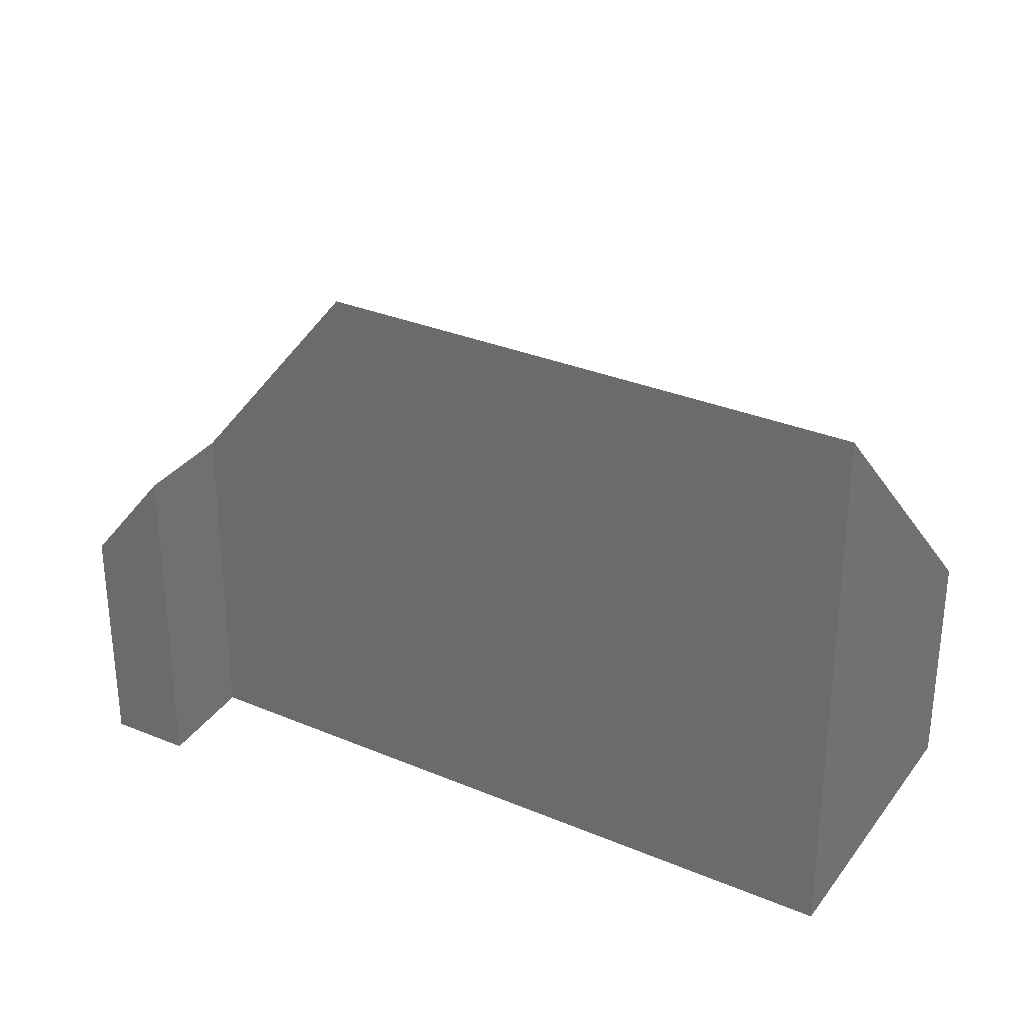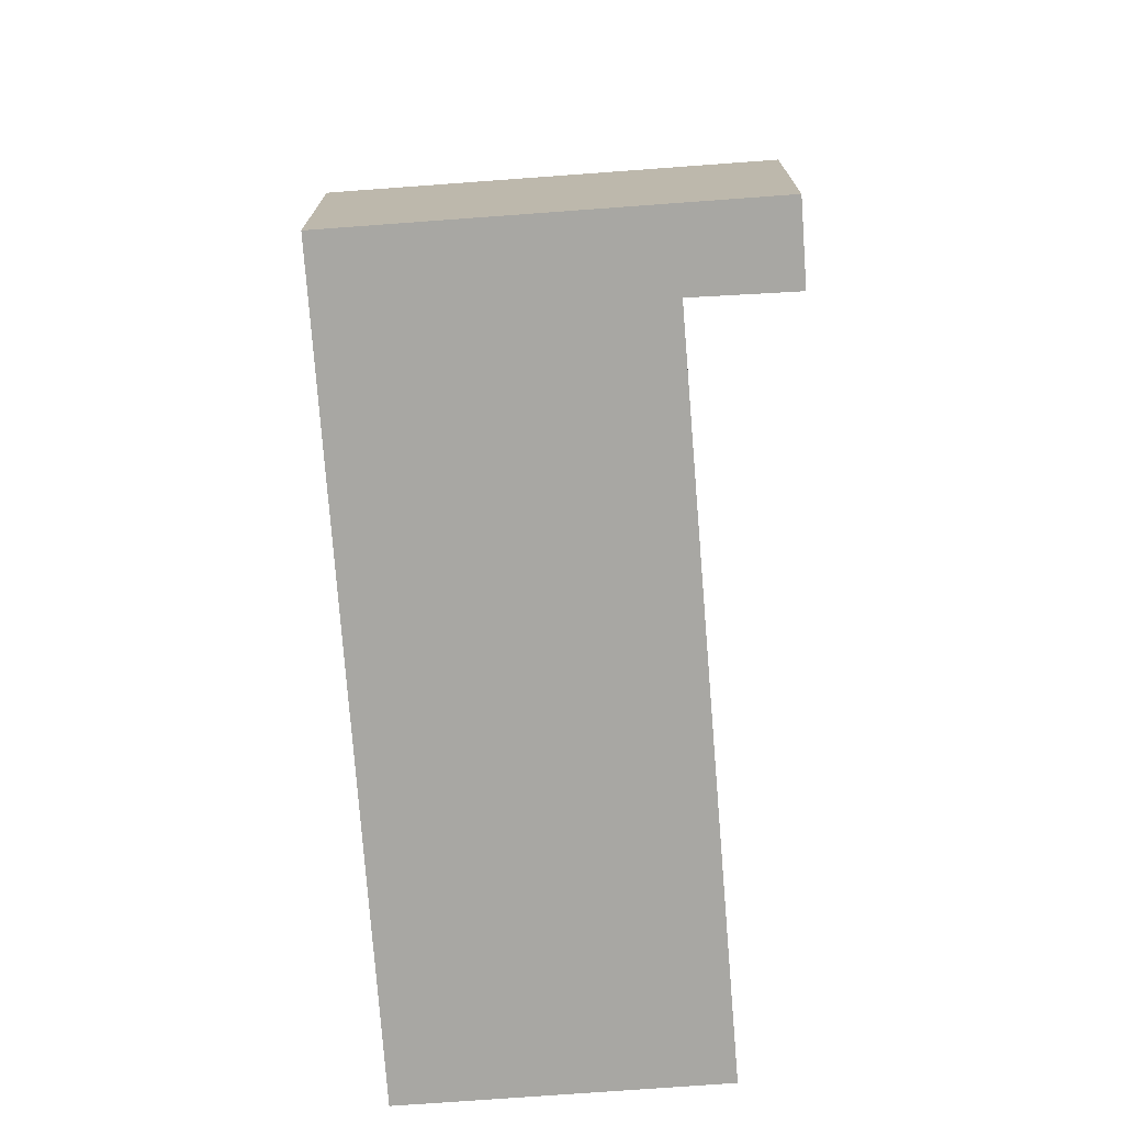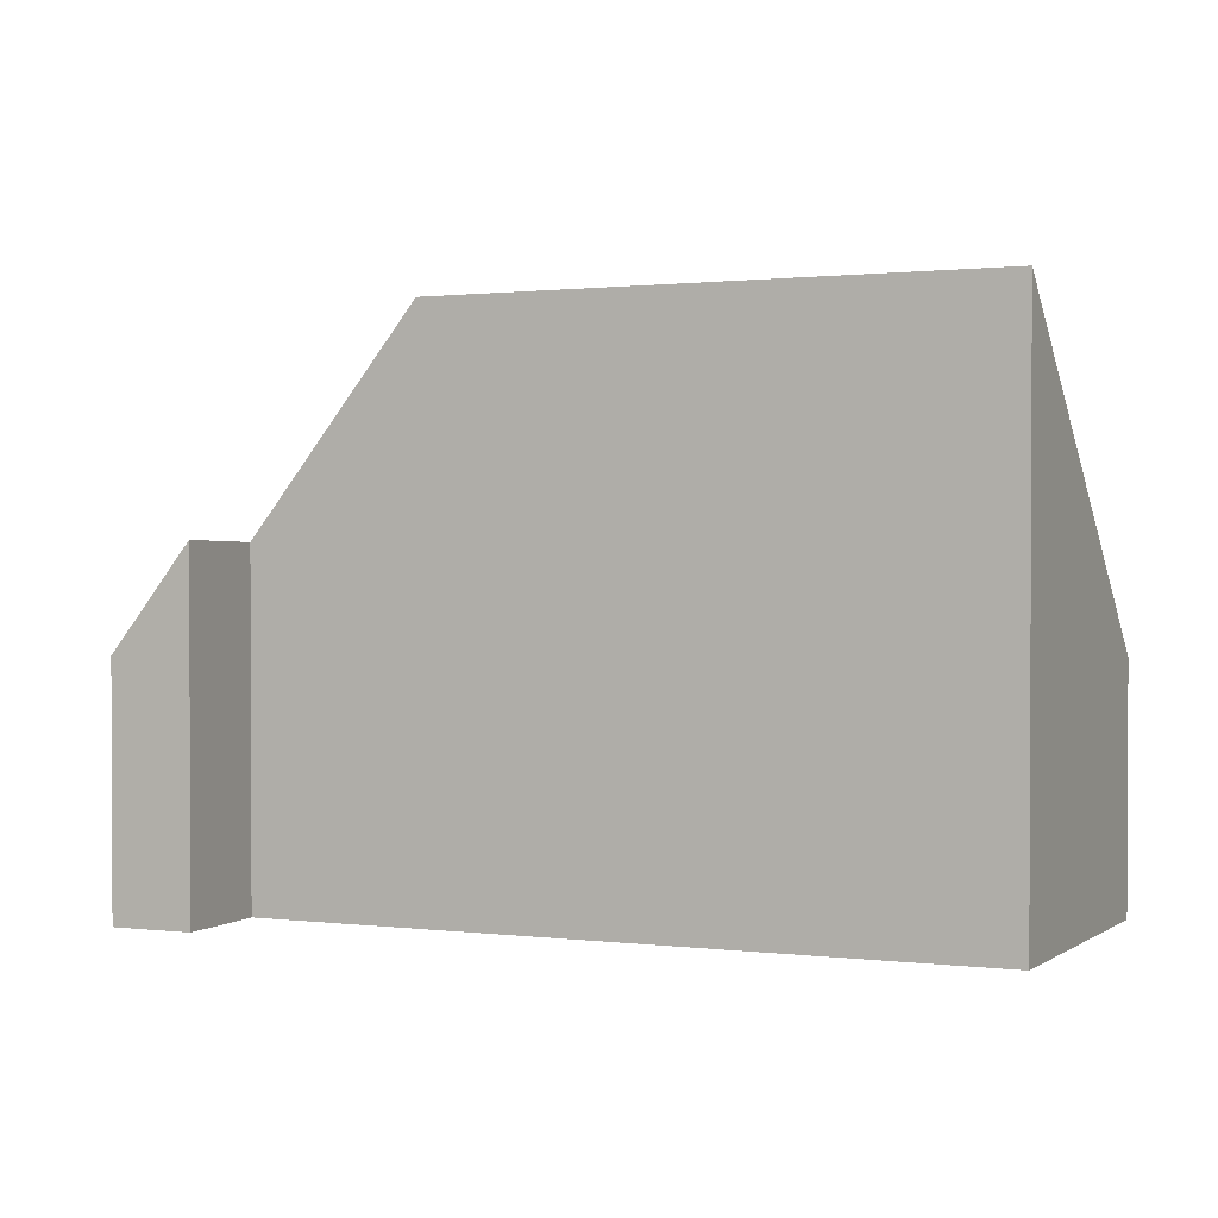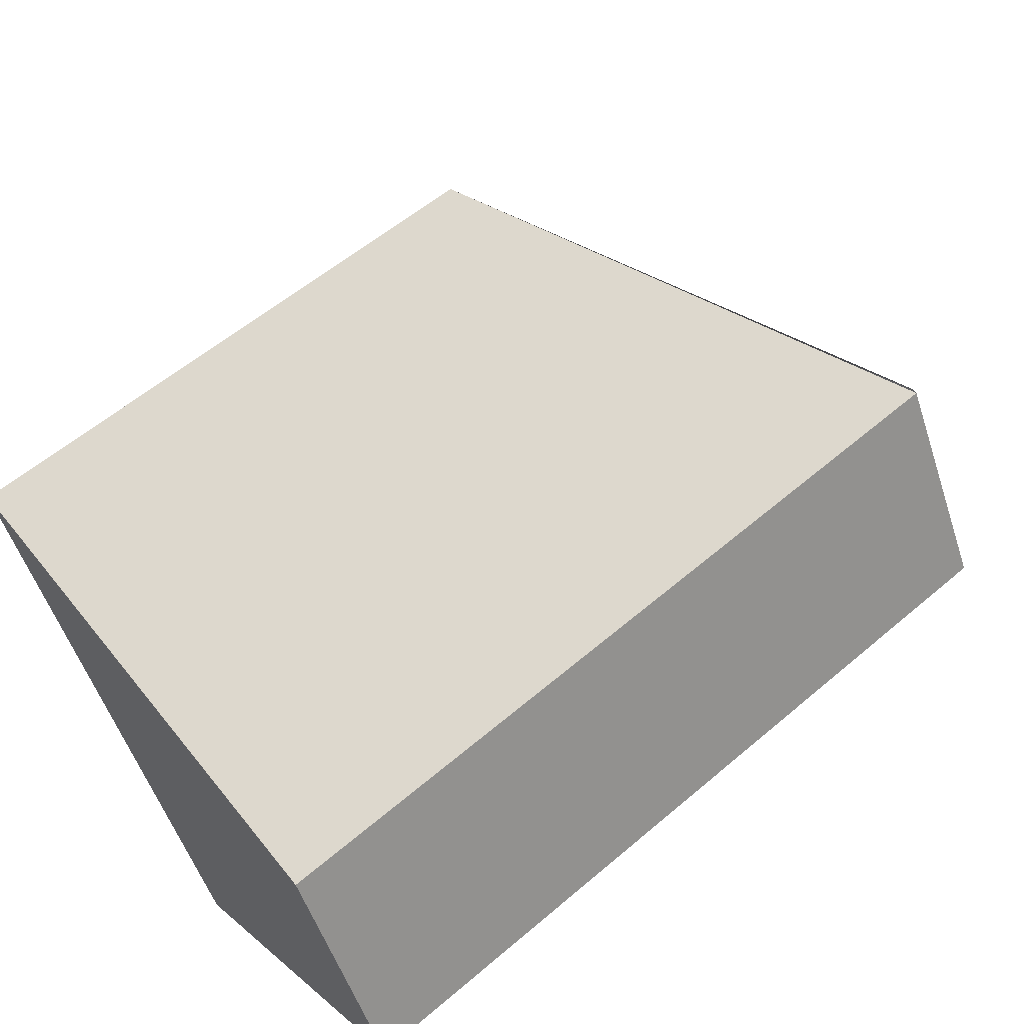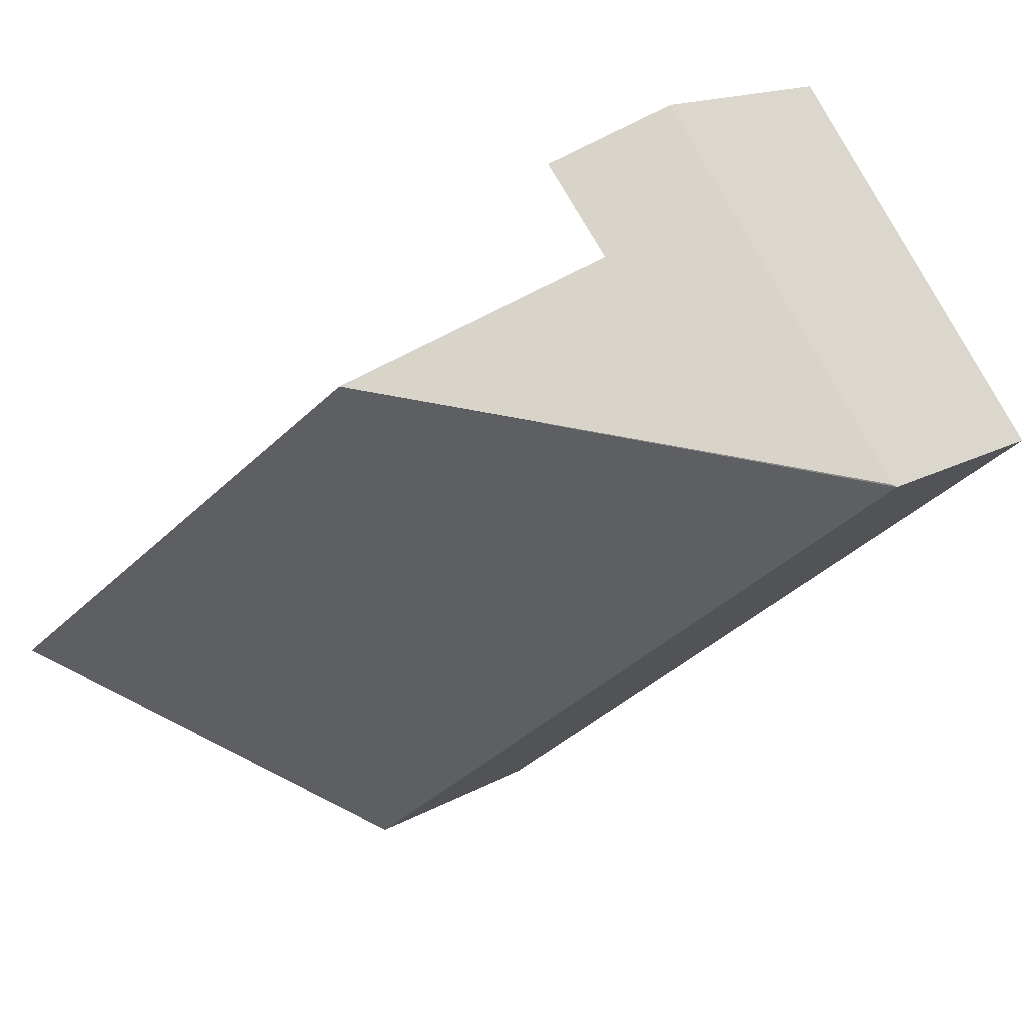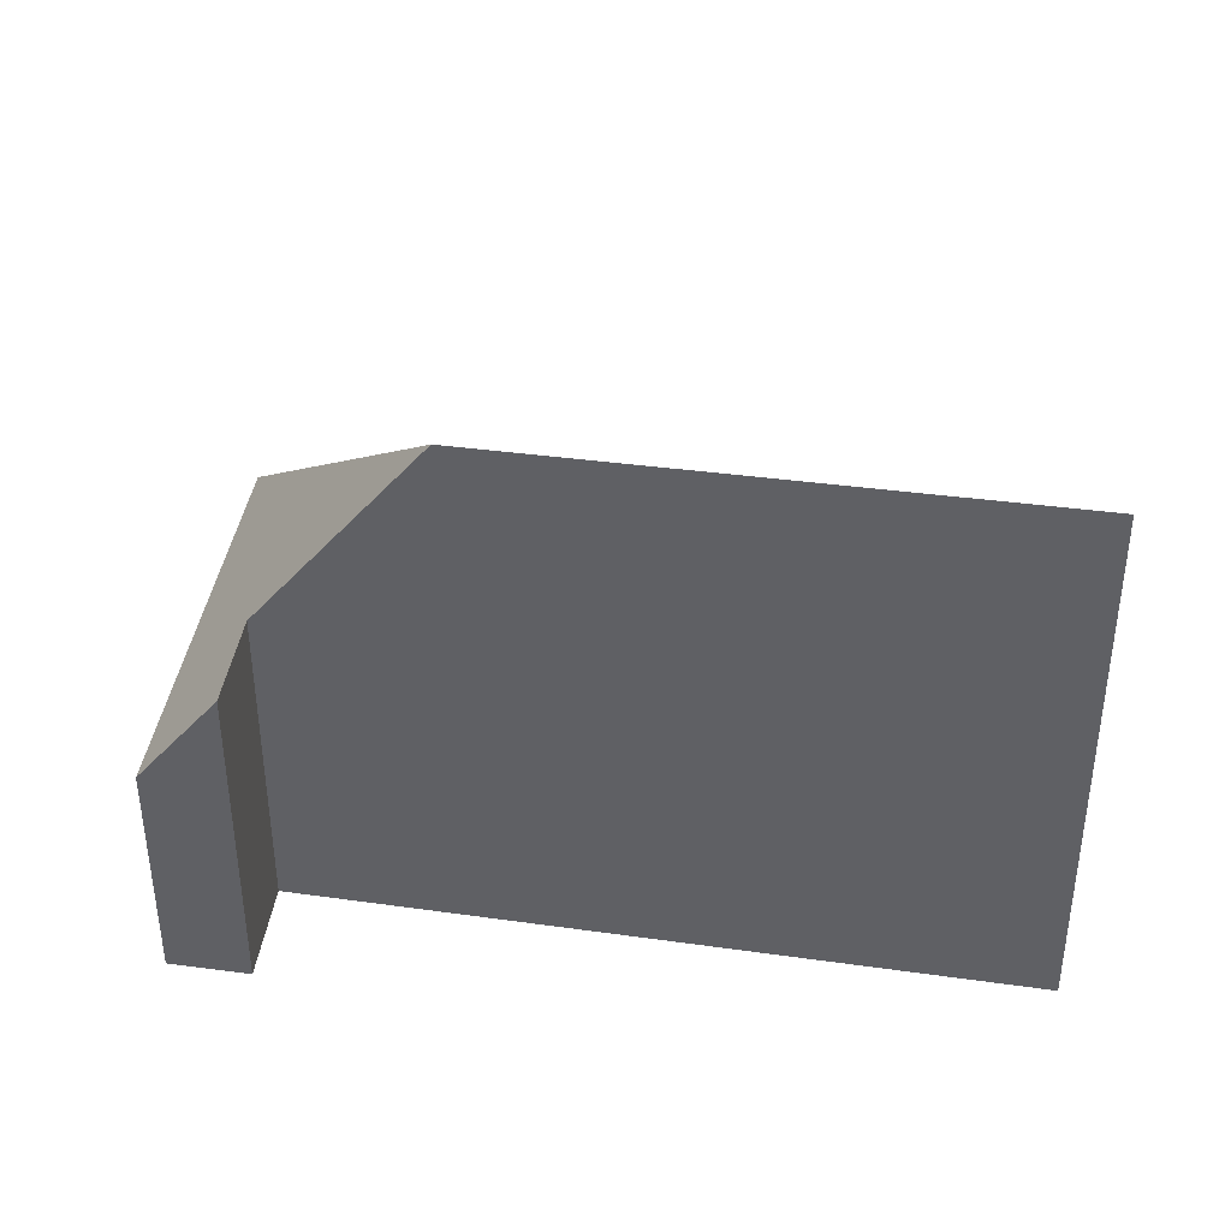
<metadata>
{"format":"obj","ext":"obj","renderer":"f3d","projection":"perspective","resolution":1024,"background":"white","views":[{"elev":32.4,"azim":68.2,"up":"+Y"},{"elev":-74.4,"azim":-47.7,"up":"+Y"},{"elev":1.6,"azim":62.5,"up":"+Y"},{"elev":-52.9,"azim":-162.1,"up":"+Z"},{"elev":15.0,"azim":-140.7,"up":"+Z"},{"elev":41.8,"azim":47.3,"up":"+Y"}]}
</metadata>
<code>
v  2.418 2.578 2.088
v  0.015 1.807 0.019
v  1.936 1.807 2.467
v  1.926 2.56 1.484
v  2.945 4.177 0.699
v  4.772 1.782 -3.745
v  6.257 4.216 -1.852
v  0 1.782 1.091e-16
v  2.418 -1.279e-16 2.088
v  1.936 -1.511e-16 2.467
v  1.926 -9.087e-17 1.484
v  6.257 1.134e-16 -1.852
v  2.945 -4.28e-17 0.699
v  4.772 2.293e-16 -3.745
v  0 0 0
v  0.015 -1.163e-18 0.019
g defaultobject
f 1 2 3
f 2 1 4
f 2 4 5
f 6 5 7
f 5 6 8
f 3 9 1
f 9 3 10
f 4 7 5
f 7 4 11
f 7 11 12
f 12 11 13
f 9 4 1
f 4 9 11
f 12 6 7
f 6 12 14
f 14 8 6
f 8 14 15
f 2 10 3
f 10 2 8
f 10 8 16
f 16 8 15
f 12 15 14
f 15 12 13
f 15 13 11
f 15 11 16
f 16 11 10
f 10 11 9

</code>
